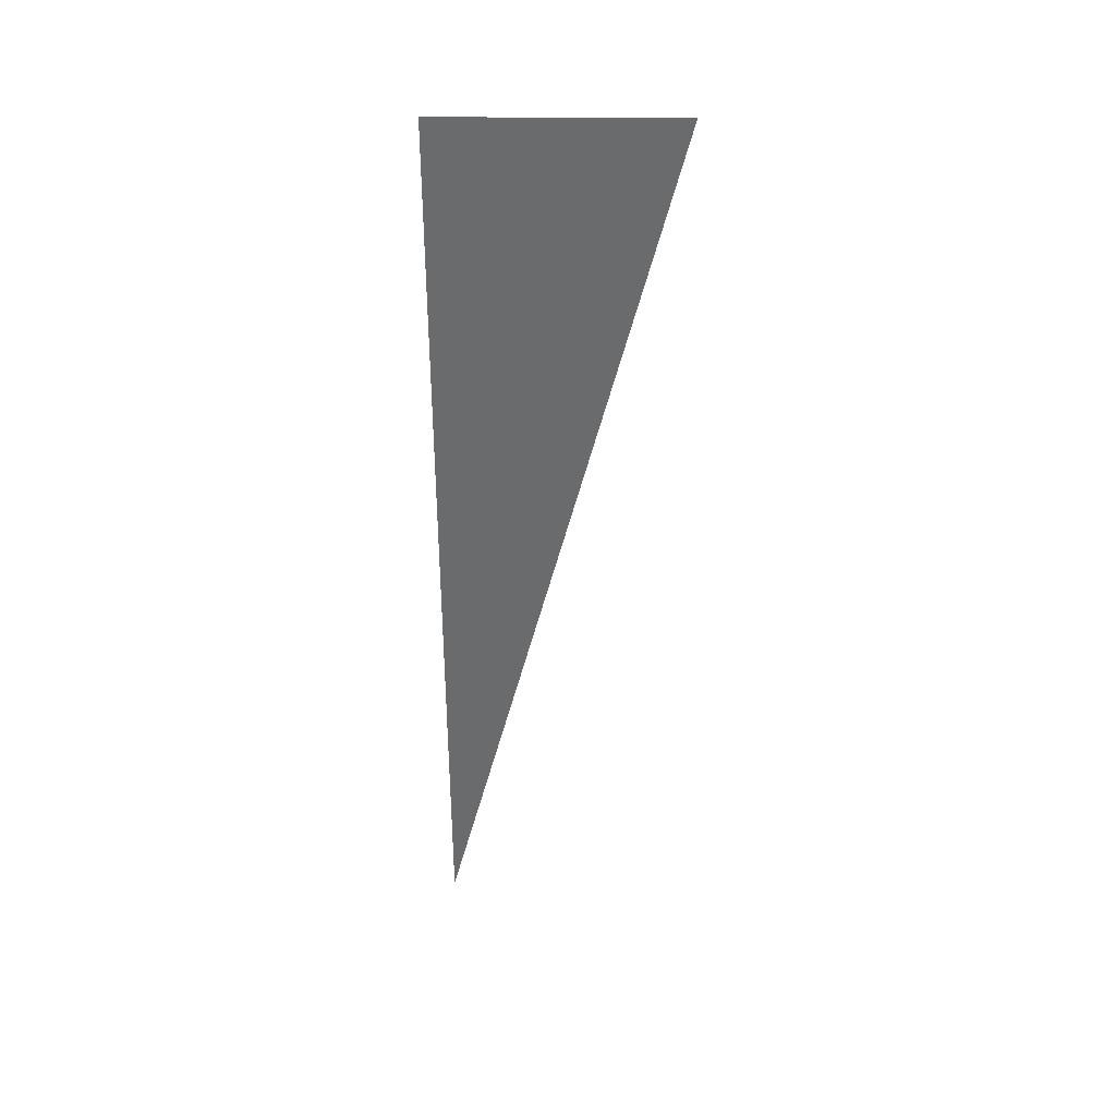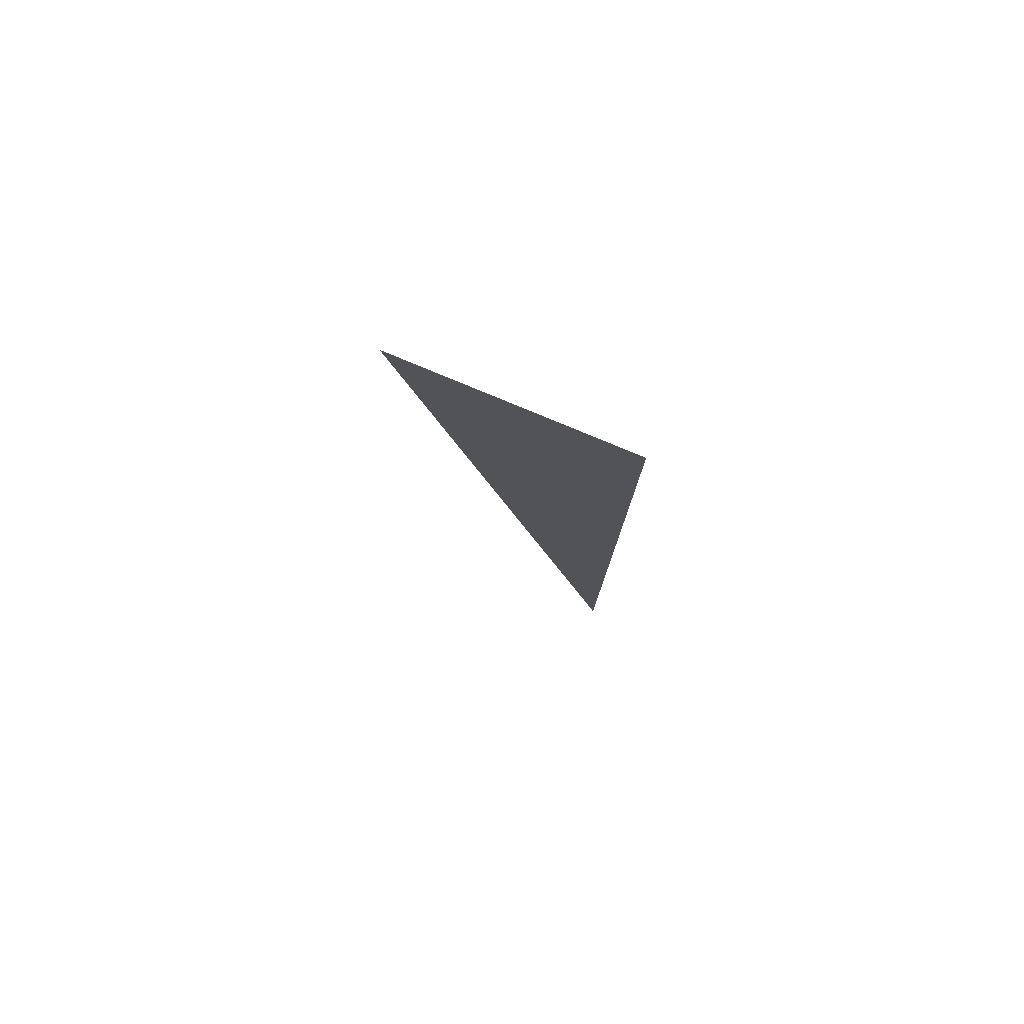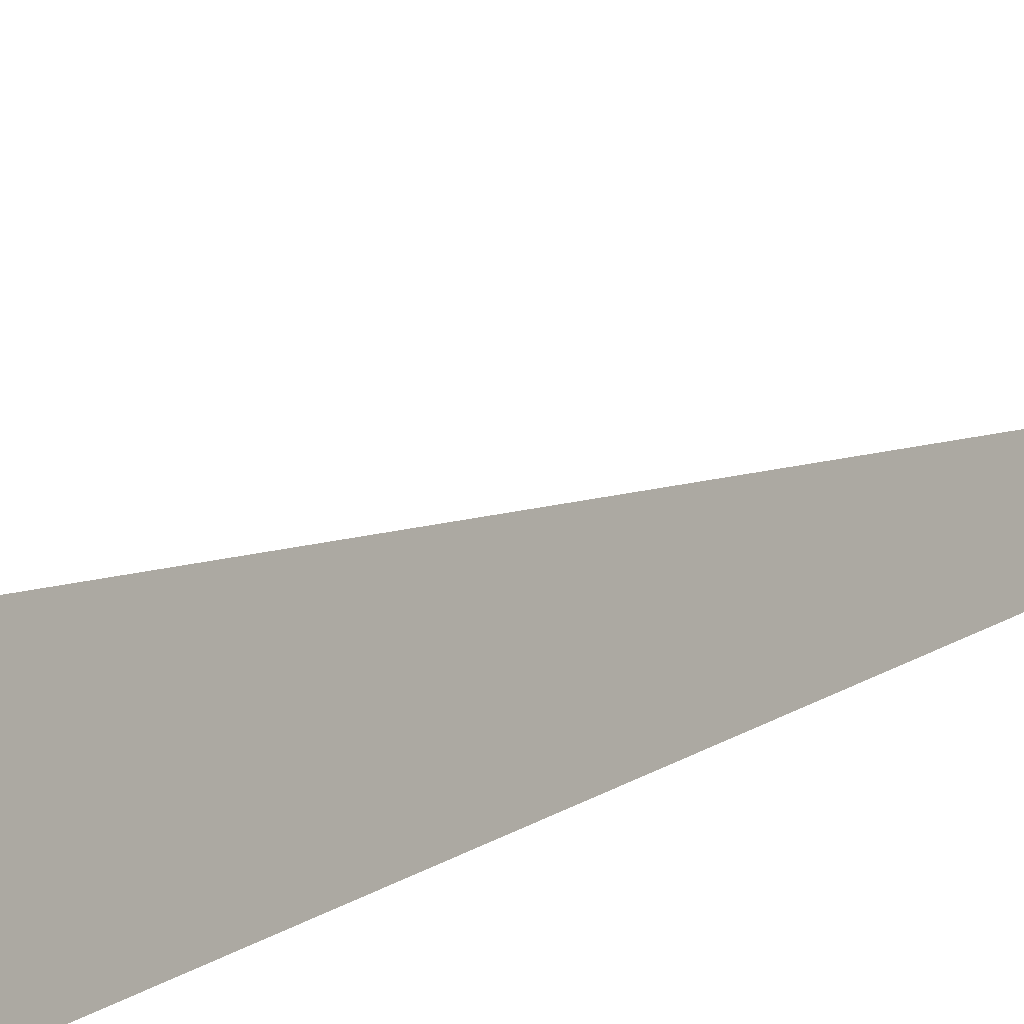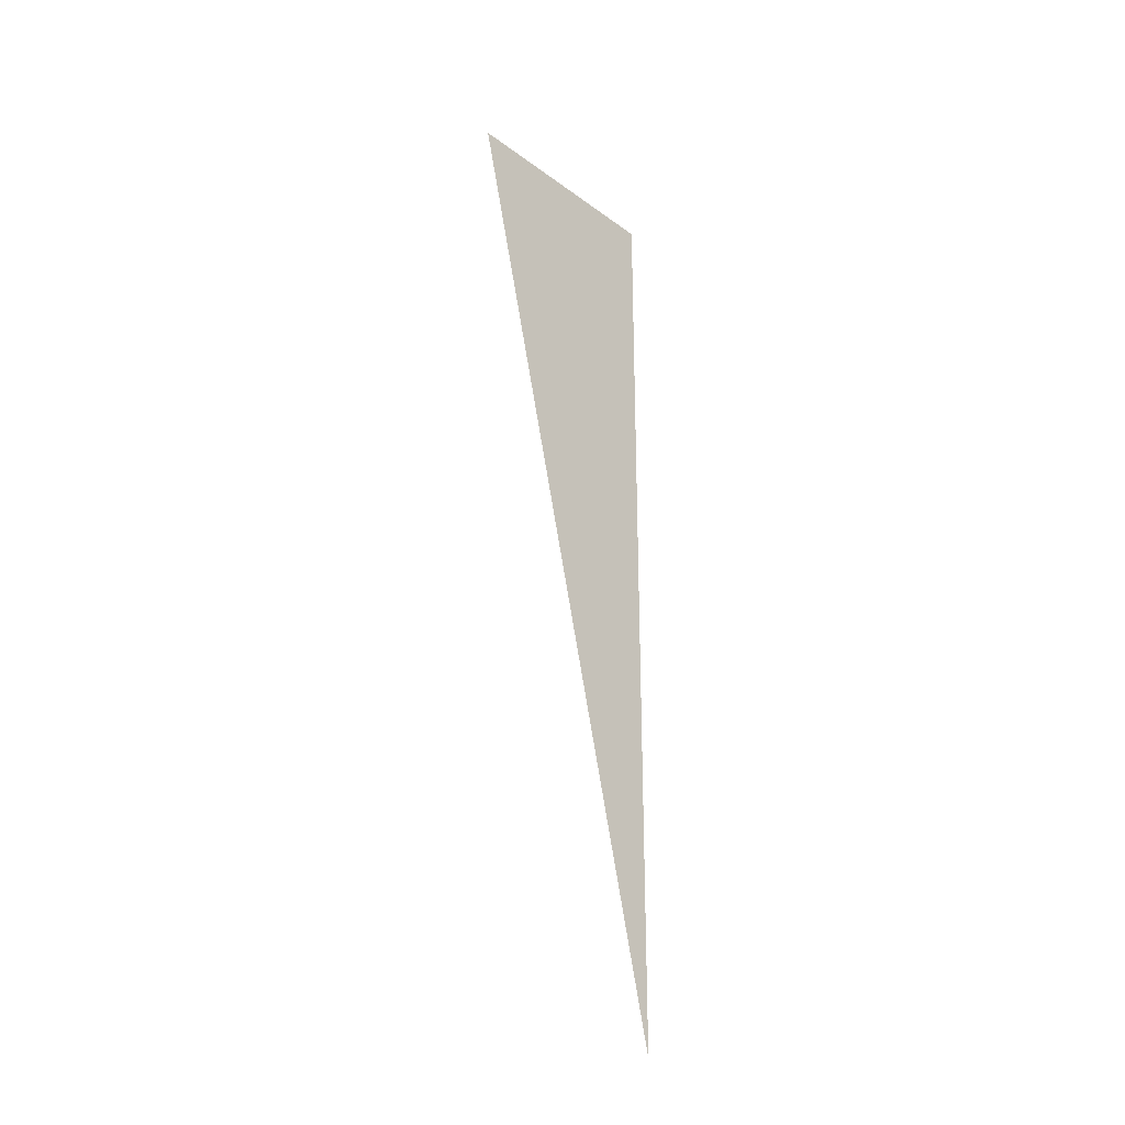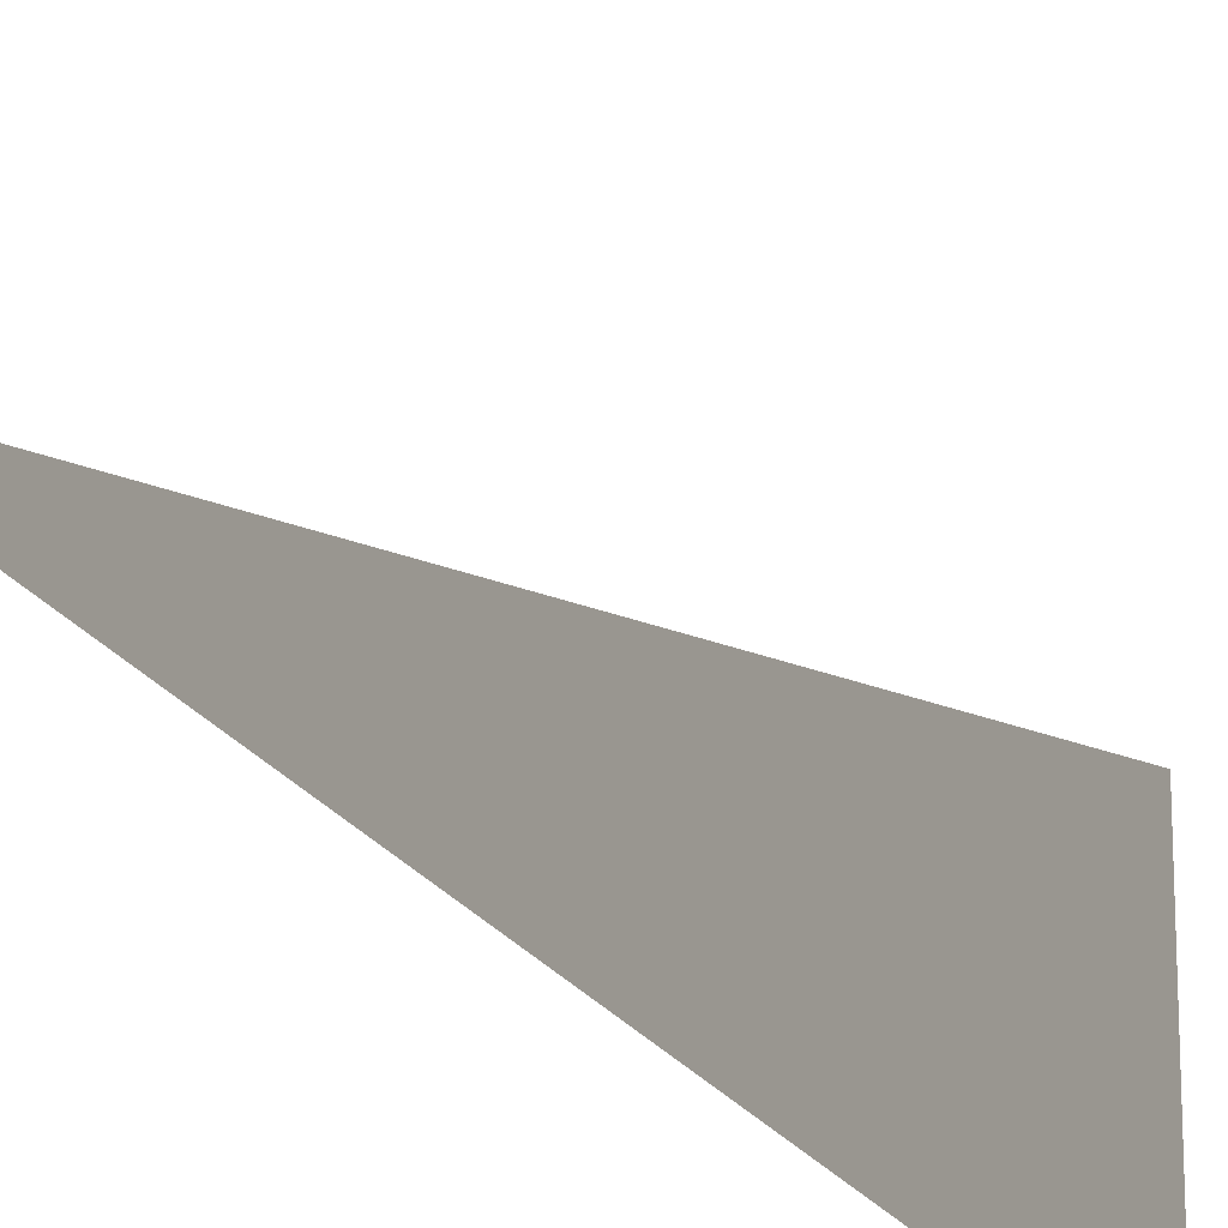
<metadata>
{"format":"obj","ext":"obj","renderer":"f3d","projection":"perspective","resolution":1024,"background":"white","views":[{"elev":36.7,"azim":90.7,"up":"+Z"},{"elev":79.0,"azim":-67.3,"up":"+Z"},{"elev":-28.2,"azim":135.6,"up":"+Y"},{"elev":-26.9,"azim":-138.2,"up":"+Z"},{"elev":-22.6,"azim":-155.6,"up":"+Y"}]}
</metadata>
<code>
v -4358 -140 -422
v -4358 -81 -422
v -4358 -139 -650
v -4358 -268 -422
v -4358 -140 -422
v -4358 -139 -650
v -4358 -268 -1157
v -4358 -268 -422
v -4358 -139 -650
f 1 2 3
f 4 5 6
f 7 8 9

</code>
